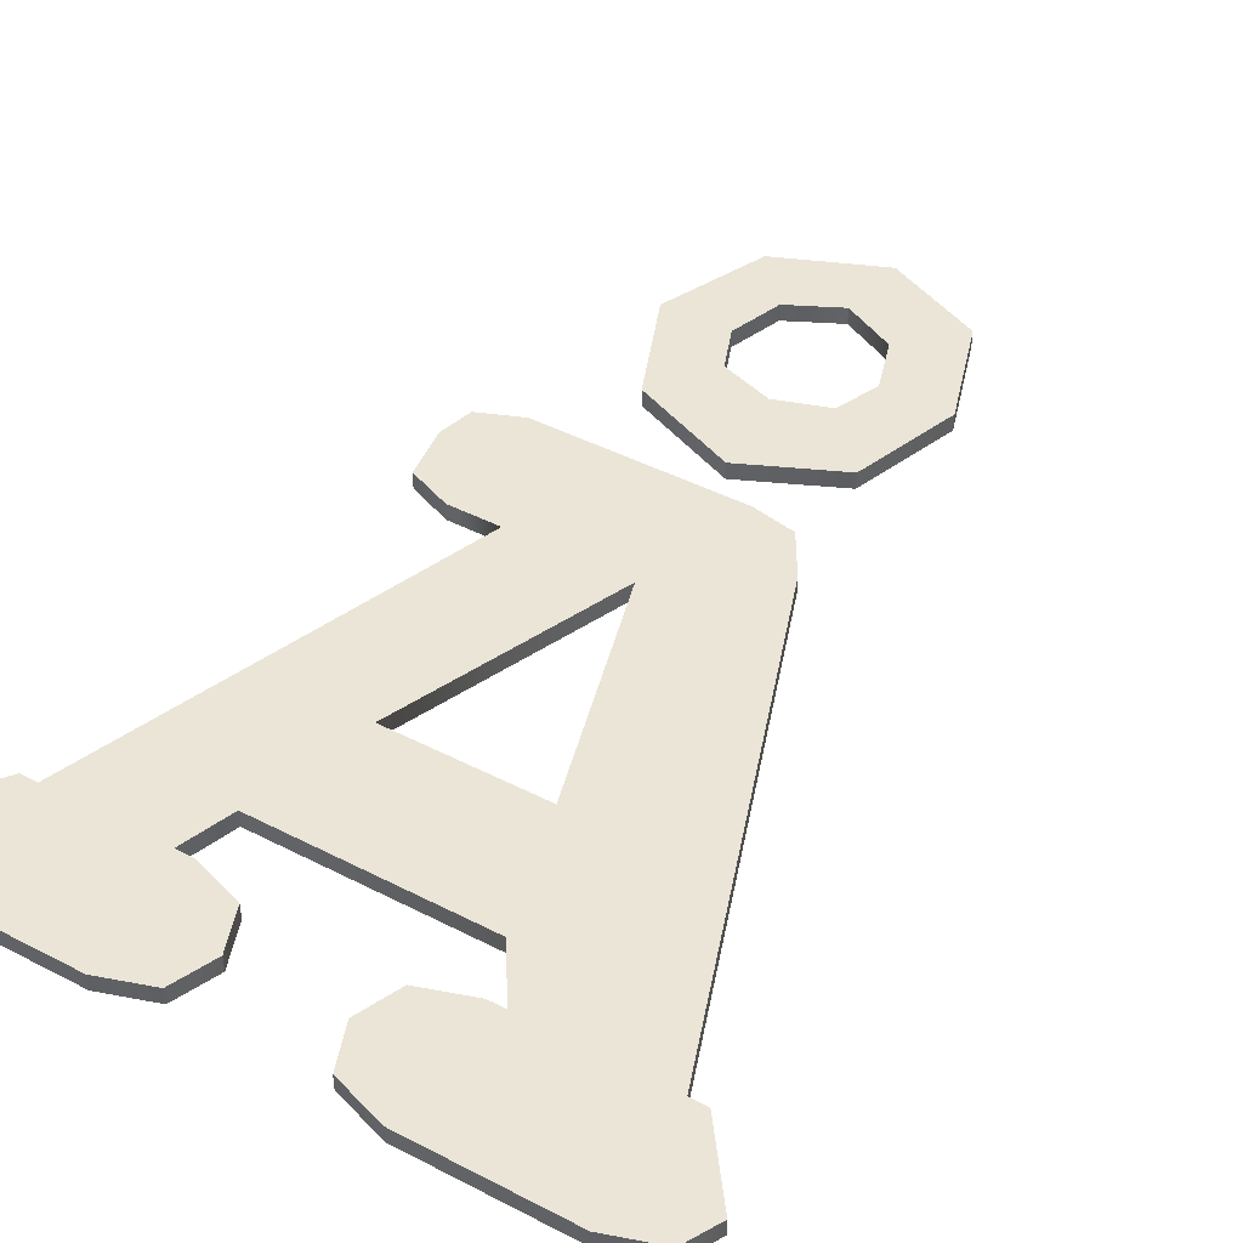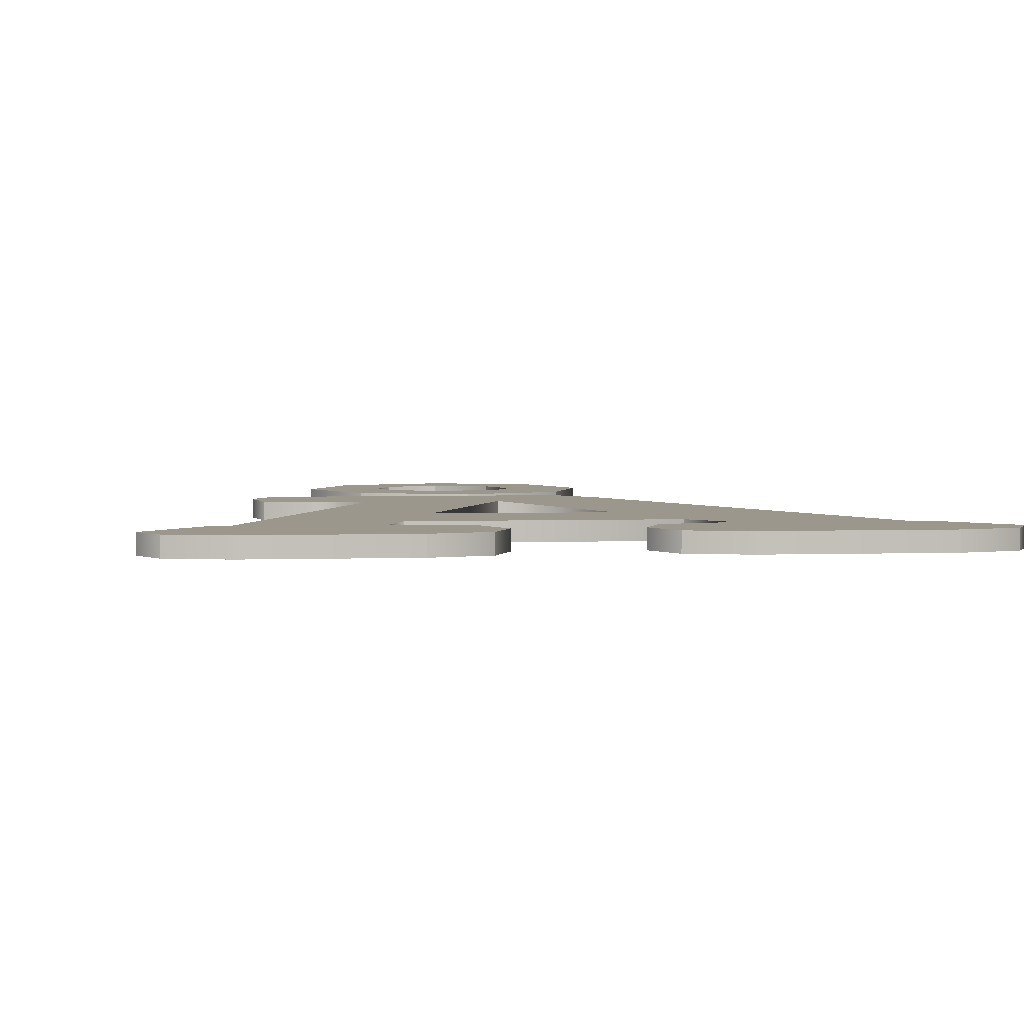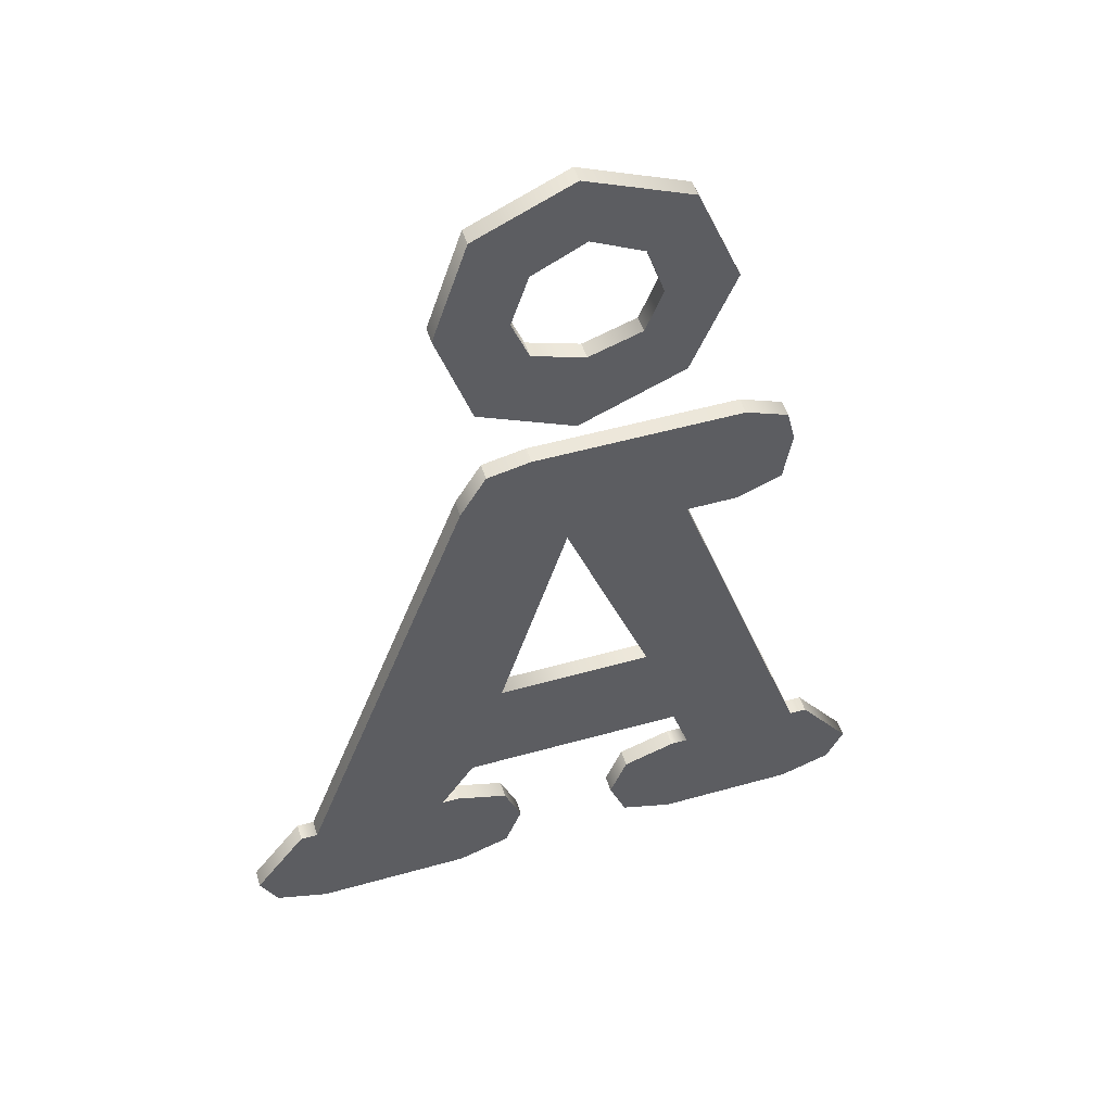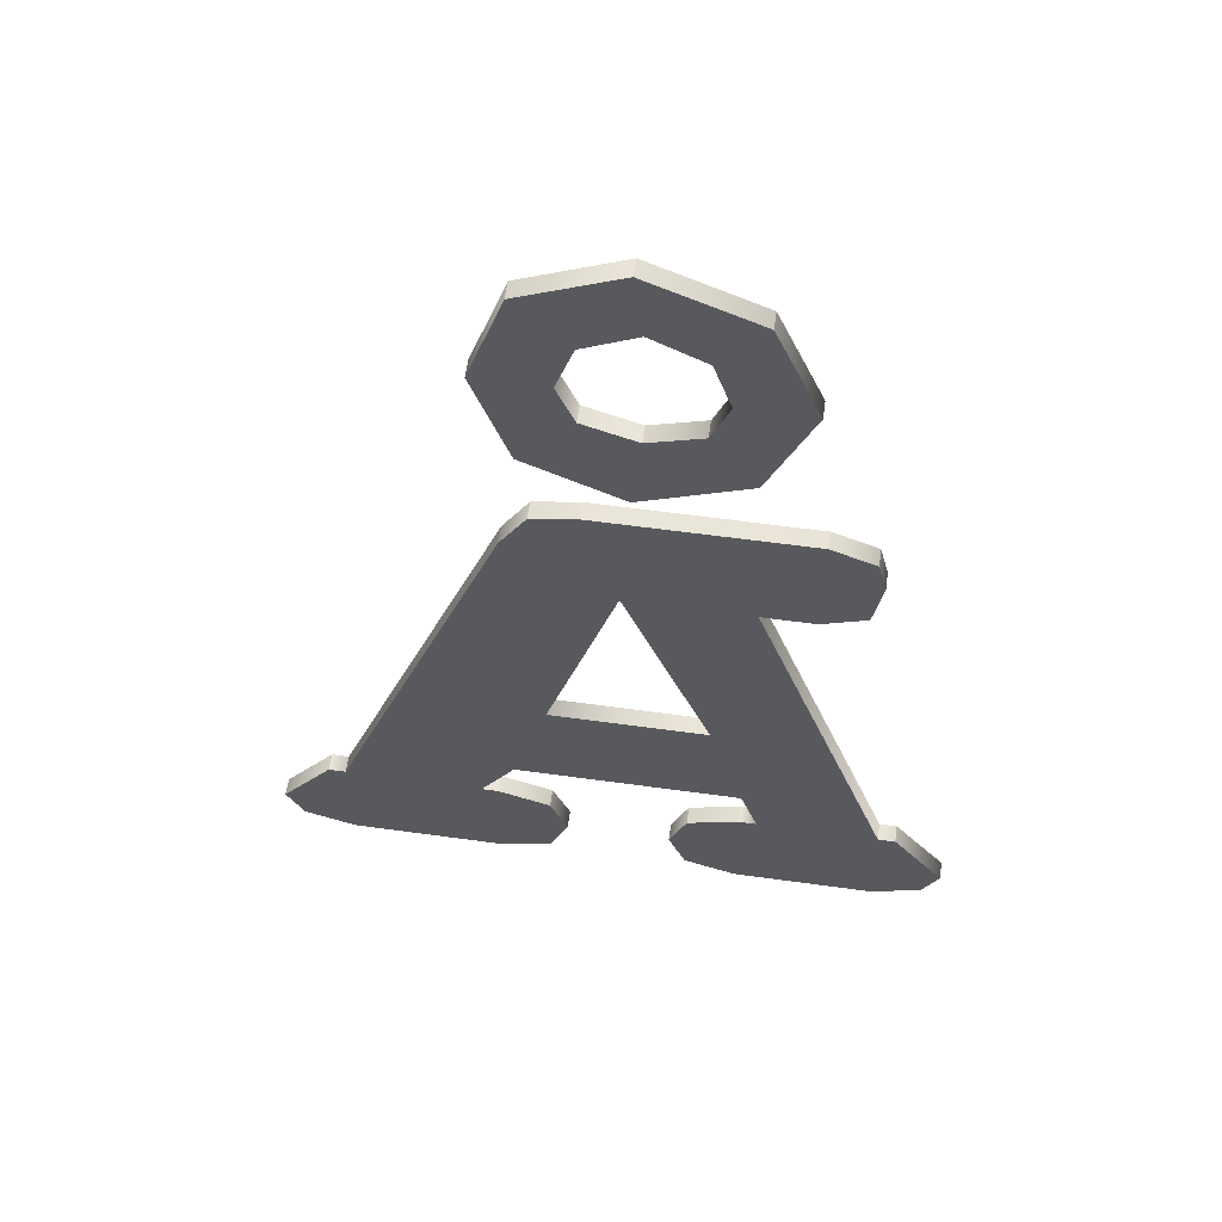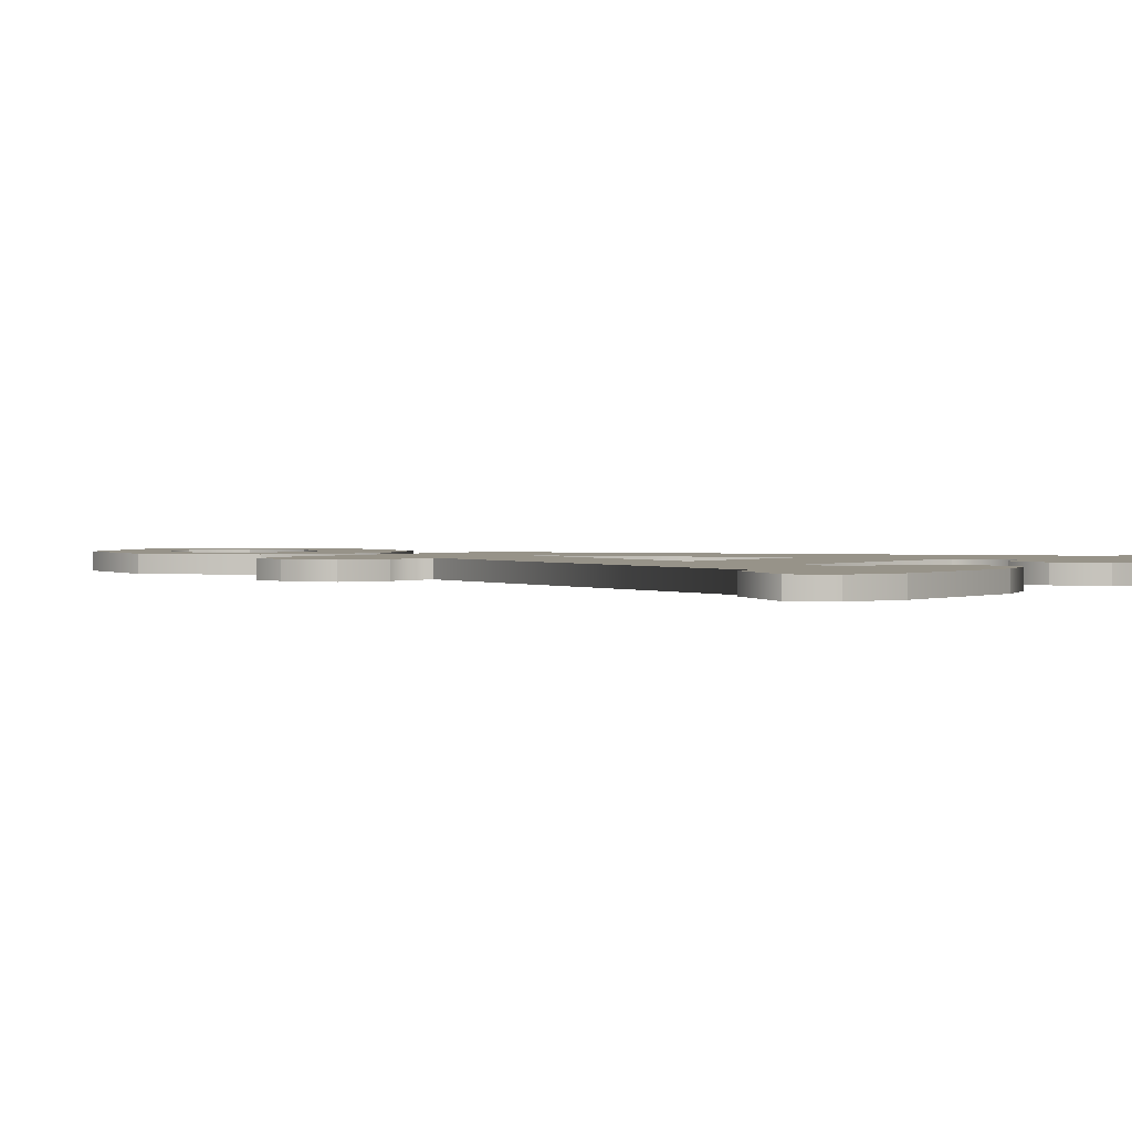
<metadata>
{"format":"obj","ext":"obj","renderer":"f3d","projection":"perspective","resolution":1024,"background":"white","views":[{"elev":44.4,"azim":31.0,"up":"+Z"},{"elev":2.8,"azim":-8.0,"up":"+Z"},{"elev":51.0,"azim":162.9,"up":"+Y"},{"elev":59.1,"azim":-171.9,"up":"+Y"},{"elev":1.5,"azim":-52.5,"up":"+Z"}]}
</metadata>
<code>
v 21 50.5 0
v 22 47.5 0
v 21 50.5 1
v 22 47.5 0
v 22 47.5 1
v 21 50.5 1
v 22 47.5 0
v 21 45 0
v 22 47.5 1
v 21 45 0
v 21 45 1
v 22 47.5 1
v 21 45 0
v 18 44 0
v 21 45 1
v 18 44 0
v 18 44 1
v 21 45 1
v 18 44 0
v 15 45 0
v 18 44 1
v 15 45 0
v 15 45 1
v 18 44 1
v 15 45 0
v 14 47.5 0
v 15 45 1
v 14 47.5 0
v 14 47.5 1
v 15 45 1
v 14 47.5 0
v 15 50.5 0
v 14 47.5 1
v 15 50.5 0
v 15 50.5 1
v 14 47.5 1
v 15 50.5 0
v 18 52 0
v 15 50.5 1
v 18 52 0
v 18 52 1
v 15 50.5 1
v 18 52 0
v 21 50.5 0
v 18 52 1
v 21 50.5 0
v 21 50.5 1
v 18 52 1
v 26 47.5 0
v 24 53.5 0
v 26 47.5 1
v 24 53.5 0
v 24 53.5 1
v 26 47.5 1
v 24 53.5 0
v 18.5 56 0
v 24 53.5 1
v 18.5 56 0
v 18.5 56 1
v 24 53.5 1
v 18.5 56 0
v 12.5 53.5 0
v 18.5 56 1
v 12.5 53.5 0
v 12.5 53.5 1
v 18.5 56 1
v 12.5 53.5 0
v 10 47.5 0
v 12.5 53.5 1
v 10 47.5 0
v 10 47.5 1
v 12.5 53.5 1
v 10 47.5 0
v 12.5 41.5 0
v 10 47.5 1
v 12.5 41.5 0
v 12.5 41.5 1
v 10 47.5 1
v 12.5 41.5 0
v 18.5 39 0
v 12.5 41.5 1
v 18.5 39 0
v 18.5 39 1
v 12.5 41.5 1
v 18.5 39 0
v 24 41.5 0
v 18.5 39 1
v 24 41.5 0
v 24 41.5 1
v 18.5 39 1
v 24 41.5 0
v 26 47.5 0
v 24 41.5 1
v 26 47.5 0
v 26 47.5 1
v 24 41.5 1
v 27 7 0
v 26 7 0
v 27 7 1
v 26 7 0
v 26 7 1
v 27 7 1
v 26 7 0
v 23 6 0
v 26 7 1
v 23 6 0
v 23 6 1
v 26 7 1
v 23 6 0
v 22 3.5 0
v 23 6 1
v 22 3.5 0
v 22 3.5 1
v 23 6 1
v 22 3.5 0
v 23 1 0
v 22 3.5 1
v 23 1 0
v 23 1 1
v 22 3.5 1
v 23 1 0
v 26 0 0
v 23 1 1
v 26 0 0
v 26 0 1
v 23 1 1
v 26 0 0
v 35 0 0
v 26 0 1
v 35 0 0
v 35 0 1
v 26 0 1
v 35 0 0
v 38 1 0
v 35 0 1
v 38 1 0
v 38 1 1
v 35 0 1
v 38 1 0
v 39 3 0
v 38 1 1
v 39 3 0
v 39 3 1
v 38 1 1
v 39 3 0
v 36 7 0
v 39 3 1
v 36 7 0
v 36 7 1
v 39 3 1
v 36 7 0
v 35 7 0
v 36 7 1
v 35 7 0
v 35 7 1
v 36 7 1
v 35 7 0
v 25 34 0
v 35 7 1
v 25 34 0
v 25 34 1
v 35 7 1
v 25 34 0
v 23.5 36.5 0
v 25 34 1
v 23.5 36.5 0
v 23.5 36.5 1
v 25 34 1
v 23.5 36.5 0
v 21 37 0
v 23.5 36.5 1
v 21 37 0
v 21 37 1
v 23.5 36.5 1
v 21 37 0
v 9 37 0
v 21 37 1
v 9 37 0
v 9 37 1
v 21 37 1
v 9 37 0
v 6.5 36 0
v 9 37 1
v 6.5 36 0
v 6.5 36 1
v 9 37 1
v 6.5 36 0
v 6 34 0
v 6.5 36 1
v 6 34 0
v 6 34 1
v 6.5 36 1
v 6 34 0
v 6.5 31 0
v 6 34 1
v 6.5 31 0
v 6.5 31 1
v 6 34 1
v 6.5 31 0
v 9 30 0
v 6.5 31 1
v 9 30 0
v 9 30 1
v 6.5 31 1
v 9 30 0
v 12 30 0
v 9 30 1
v 12 30 0
v 12 30 1
v 9 30 1
v 12 30 0
v 4 7 0
v 12 30 1
v 4 7 0
v 4 7 1
v 12 30 1
v 4 7 0
v 3 7 0
v 4 7 1
v 3 7 0
v 3 7 1
v 4 7 1
v 3 7 0
v 0 3 0
v 3 7 1
v 0 3 0
v 0 3 1
v 3 7 1
v 0 3 0
v 1 1 0
v 0 3 1
v 1 1 0
v 1 1 1
v 0 3 1
v 1 1 0
v 4 0 0
v 1 1 1
v 4 0 0
v 4 0 1
v 1 1 1
v 4 0 0
v 12 0 0
v 4 0 1
v 12 0 0
v 12 0 1
v 4 0 1
v 12 0 0
v 15 1 0
v 12 0 1
v 15 1 0
v 15 1 1
v 12 0 1
v 15 1 0
v 16 3.5 0
v 15 1 1
v 16 3.5 0
v 16 3.5 1
v 15 1 1
v 16 3.5 0
v 15 6 0
v 16 3.5 1
v 15 6 0
v 15 6 1
v 16 3.5 1
v 15 6 0
v 12 7 0
v 15 6 1
v 12 7 0
v 12 7 1
v 15 6 1
v 12 7 0
v 11 7 0
v 12 7 1
v 11 7 0
v 11 7 1
v 12 7 1
v 11 7 0
v 12 10 0
v 11 7 1
v 12 10 0
v 12 10 1
v 11 7 1
v 12 10 0
v 25 10 0
v 12 10 1
v 25 10 0
v 25 10 1
v 12 10 1
v 25 10 0
v 27 7 0
v 25 10 1
v 27 7 0
v 27 7 1
v 25 10 1
v 19 30 0
v 19 30 1
v 14 17 0
v 14 17 0
v 19 30 1
v 14 17 1
v 14 17 0
v 14 17 1
v 23 17 0
v 23 17 0
v 14 17 1
v 23 17 1
v 23 17 0
v 23 17 1
v 19 30 0
v 19 30 0
v 23 17 1
v 19 30 1
v 22 47.5 1
v 21 45 1
v 24 41.5 1
v 0 3 1
v 16 3.5 1
v 15 6 1
v 16 3.5 1
v 0 3 1
v 15 1 1
v 15 1 1
v 0 3 1
v 1 1 1
v 1 1 1
v 12 0 1
v 15 1 1
v 39 3 1
v 26 7 1
v 23 6 1
v 22 3.5 1
v 23 1 1
v 39 3 1
v 23 1 1
v 35 0 1
v 38 1 1
v 1 1 1
v 4 0 1
v 12 0 1
v 23 1 1
v 26 0 1
v 35 0 1
v 14 17 1
v 12 30 1
v 4 7 1
v 14 17 1
v 4 7 1
v 12 10 1
v 12 10 1
v 25 10 1
v 14 17 1
v 3 7 1
v 0 3 1
v 15 6 1
v 4 7 1
v 11 7 1
v 12 10 1
v 9 37 1
v 6.5 36 1
v 23.5 36.5 1
v 25 34 1
v 6.5 36 1
v 6 34 1
v 12.5 53.5 1
v 18 52 1
v 24 53.5 1
v 3 7 1
v 15 6 1
v 12 7 1
v 6 34 1
v 19 30 1
v 25 34 1
v 35 7 1
v 14 17 1
v 25 10 1
v 35 7 1
v 23 17 1
v 14 17 1
v 25 10 1
v 27 7 1
v 35 7 1
v 10 47.5 1
v 12.5 41.5 1
v 15 45 1
v 15 50.5 1
v 10 47.5 1
v 14 47.5 1
v 25 34 1
v 19 30 1
v 35 7 1
v 22 47.5 1
v 24 41.5 1
v 26 47.5 1
v 12.5 41.5 1
v 24 41.5 1
v 18 44 1
v 15 50.5 1
v 12.5 53.5 1
v 10 47.5 1
v 39 3 1
v 23 6 1
v 22 3.5 1
v 14 47.5 1
v 10 47.5 1
v 15 45 1
v 23 1 1
v 38 1 1
v 39 3 1
v 24 41.5 1
v 12.5 41.5 1
v 18.5 39 1
v 36 7 1
v 26 7 1
v 39 3 1
v 12.5 53.5 1
v 15 50.5 1
v 18 52 1
v 18 52 1
v 21 50.5 1
v 24 53.5 1
v 24 41.5 1
v 21 45 1
v 18 44 1
v 9 37 1
v 23.5 36.5 1
v 21 37 1
v 35 7 1
v 19 30 1
v 23 17 1
v 19 30 1
v 12 30 1
v 14 17 1
v 19 30 1
v 6.5 31 1
v 9 30 1
v 6 34 1
v 6.5 31 1
v 19 30 1
v 21 50.5 1
v 26 47.5 1
v 24 53.5 1
v 12.5 41.5 1
v 18 44 1
v 15 45 1
v 6.5 36 1
v 25 34 1
v 23.5 36.5 1
v 21 50.5 1
v 22 47.5 1
v 26 47.5 1
v 18.5 56 1
v 12.5 53.5 1
v 24 53.5 1
v 22 47.5 0
v 24 41.5 0
v 21 45 0
v 0 3 0
v 15 6 0
v 16 3.5 0
v 16 3.5 0
v 15 1 0
v 0 3 0
v 15 1 0
v 1 1 0
v 0 3 0
v 1 1 0
v 15 1 0
v 12 0 0
v 39 3 0
v 23 6 0
v 26 7 0
v 22 3.5 0
v 39 3 0
v 23 1 0
v 23 1 0
v 38 1 0
v 35 0 0
v 1 1 0
v 12 0 0
v 4 0 0
v 23 1 0
v 35 0 0
v 26 0 0
v 14 17 0
v 4 7 0
v 12 30 0
v 14 17 0
v 12 10 0
v 4 7 0
v 12 10 0
v 14 17 0
v 25 10 0
v 3 7 0
v 15 6 0
v 0 3 0
v 4 7 0
v 12 10 0
v 11 7 0
v 9 37 0
v 23.5 36.5 0
v 6.5 36 0
v 25 34 0
v 6 34 0
v 6.5 36 0
v 12.5 53.5 0
v 24 53.5 0
v 18 52 0
v 3 7 0
v 12 7 0
v 15 6 0
v 6 34 0
v 25 34 0
v 19 30 0
v 35 7 0
v 25 10 0
v 14 17 0
v 35 7 0
v 14 17 0
v 23 17 0
v 25 10 0
v 35 7 0
v 27 7 0
v 10 47.5 0
v 15 45 0
v 12.5 41.5 0
v 15 50.5 0
v 14 47.5 0
v 10 47.5 0
v 25 34 0
v 35 7 0
v 19 30 0
v 22 47.5 0
v 26 47.5 0
v 24 41.5 0
v 12.5 41.5 0
v 18 44 0
v 24 41.5 0
v 15 50.5 0
v 10 47.5 0
v 12.5 53.5 0
v 39 3 0
v 22 3.5 0
v 23 6 0
v 14 47.5 0
v 15 45 0
v 10 47.5 0
v 23 1 0
v 39 3 0
v 38 1 0
v 24 41.5 0
v 18.5 39 0
v 12.5 41.5 0
v 36 7 0
v 39 3 0
v 26 7 0
v 12.5 53.5 0
v 18 52 0
v 15 50.5 0
v 18 52 0
v 24 53.5 0
v 21 50.5 0
v 24 41.5 0
v 18 44 0
v 21 45 0
v 9 37 0
v 21 37 0
v 23.5 36.5 0
v 35 7 0
v 23 17 0
v 19 30 0
v 19 30 0
v 14 17 0
v 12 30 0
v 19 30 0
v 9 30 0
v 6.5 31 0
v 6 34 0
v 19 30 0
v 6.5 31 0
v 21 50.5 0
v 24 53.5 0
v 26 47.5 0
v 12.5 41.5 0
v 15 45 0
v 18 44 0
v 6.5 36 0
v 23.5 36.5 0
v 25 34 0
v 21 50.5 0
v 26 47.5 0
v 22 47.5 0
v 18.5 56 0
v 24 53.5 0
v 12.5 53.5 0
f 1 2 3
f 4 5 6
f 7 8 9
f 10 11 12
f 13 14 15
f 16 17 18
f 19 20 21
f 22 23 24
f 25 26 27
f 28 29 30
f 31 32 33
f 34 35 36
f 37 38 39
f 40 41 42
f 43 44 45
f 46 47 48
f 49 50 51
f 52 53 54
f 55 56 57
f 58 59 60
f 61 62 63
f 64 65 66
f 67 68 69
f 70 71 72
f 73 74 75
f 76 77 78
f 79 80 81
f 82 83 84
f 85 86 87
f 88 89 90
f 91 92 93
f 94 95 96
f 97 98 99
f 100 101 102
f 103 104 105
f 106 107 108
f 109 110 111
f 112 113 114
f 115 116 117
f 118 119 120
f 121 122 123
f 124 125 126
f 127 128 129
f 130 131 132
f 133 134 135
f 136 137 138
f 139 140 141
f 142 143 144
f 145 146 147
f 148 149 150
f 151 152 153
f 154 155 156
f 157 158 159
f 160 161 162
f 163 164 165
f 166 167 168
f 169 170 171
f 172 173 174
f 175 176 177
f 178 179 180
f 181 182 183
f 184 185 186
f 187 188 189
f 190 191 192
f 193 194 195
f 196 197 198
f 199 200 201
f 202 203 204
f 205 206 207
f 208 209 210
f 211 212 213
f 214 215 216
f 217 218 219
f 220 221 222
f 223 224 225
f 226 227 228
f 229 230 231
f 232 233 234
f 235 236 237
f 238 239 240
f 241 242 243
f 244 245 246
f 247 248 249
f 250 251 252
f 253 254 255
f 256 257 258
f 259 260 261
f 262 263 264
f 265 266 267
f 268 269 270
f 271 272 273
f 274 275 276
f 277 278 279
f 280 281 282
f 283 284 285
f 286 287 288
f 289 290 291
f 292 293 294
f 295 296 297
f 298 299 300
f 301 302 303
f 304 305 306
f 307 308 309
f 310 311 312
f 313 314 315
f 316 317 318
f 319 320 321
f 322 323 324
f 325 326 327
f 328 329 330
f 331 332 333
f 334 335 336
f 337 338 339
f 340 341 342
f 343 344 345
f 346 347 348
f 349 350 351
f 352 353 354
f 355 356 357
f 358 359 360
f 361 362 363
f 364 365 366
f 367 368 369
f 370 371 372
f 373 374 375
f 376 377 378
f 379 380 381
f 382 383 384
f 385 386 387
f 388 389 390
f 391 392 393
f 394 395 396
f 397 398 399
f 400 401 402
f 403 404 405
f 406 407 408
f 409 410 411
f 412 413 414
f 415 416 417
f 418 419 420
f 421 422 423
f 424 425 426
f 427 428 429
f 430 431 432
f 433 434 435
f 436 437 438
f 439 440 441
f 442 443 444
f 445 446 447
f 448 449 450
f 451 452 453
f 454 455 456
f 457 458 459
f 460 461 462
f 463 464 465
f 466 467 468
f 469 470 471
f 472 473 474
f 475 476 477
f 478 479 480
f 481 482 483
f 484 485 486
f 487 488 489
f 490 491 492
f 493 494 495
f 496 497 498
f 499 500 501
f 502 503 504
f 505 506 507
f 508 509 510
f 511 512 513
f 514 515 516
f 517 518 519
f 520 521 522
f 523 524 525
f 526 527 528
f 529 530 531
f 532 533 534
f 535 536 537
f 538 539 540
f 541 542 543
f 544 545 546
f 547 548 549
f 550 551 552
f 553 554 555
f 556 557 558
f 559 560 561
f 562 563 564
f 565 566 567
f 568 569 570
f 571 572 573
f 574 575 576
f 577 578 579
f 580 581 582
f 583 584 585
f 586 587 588
f 589 590 591
f 592 593 594

</code>
